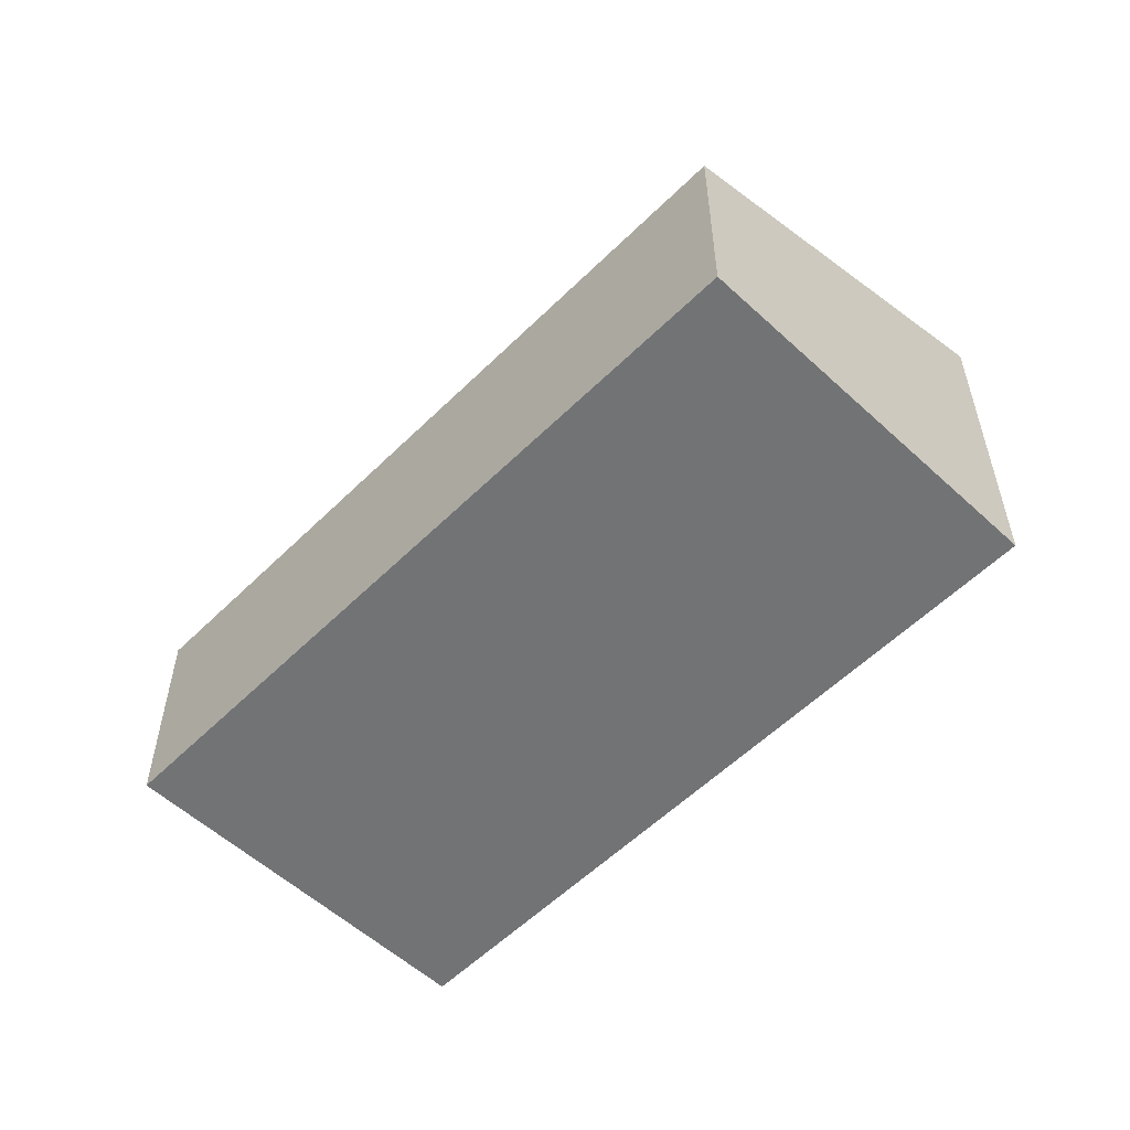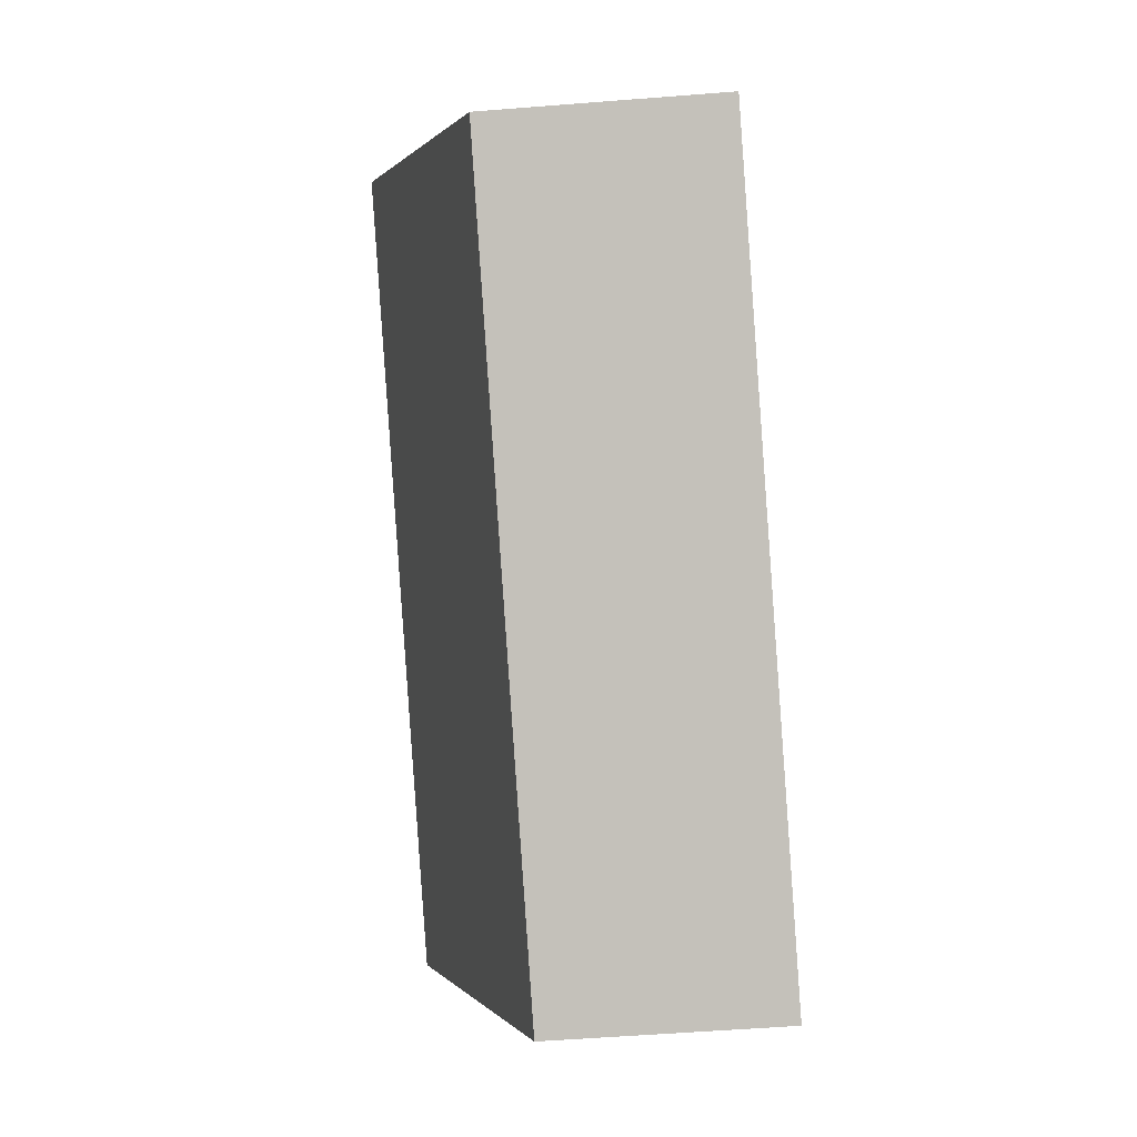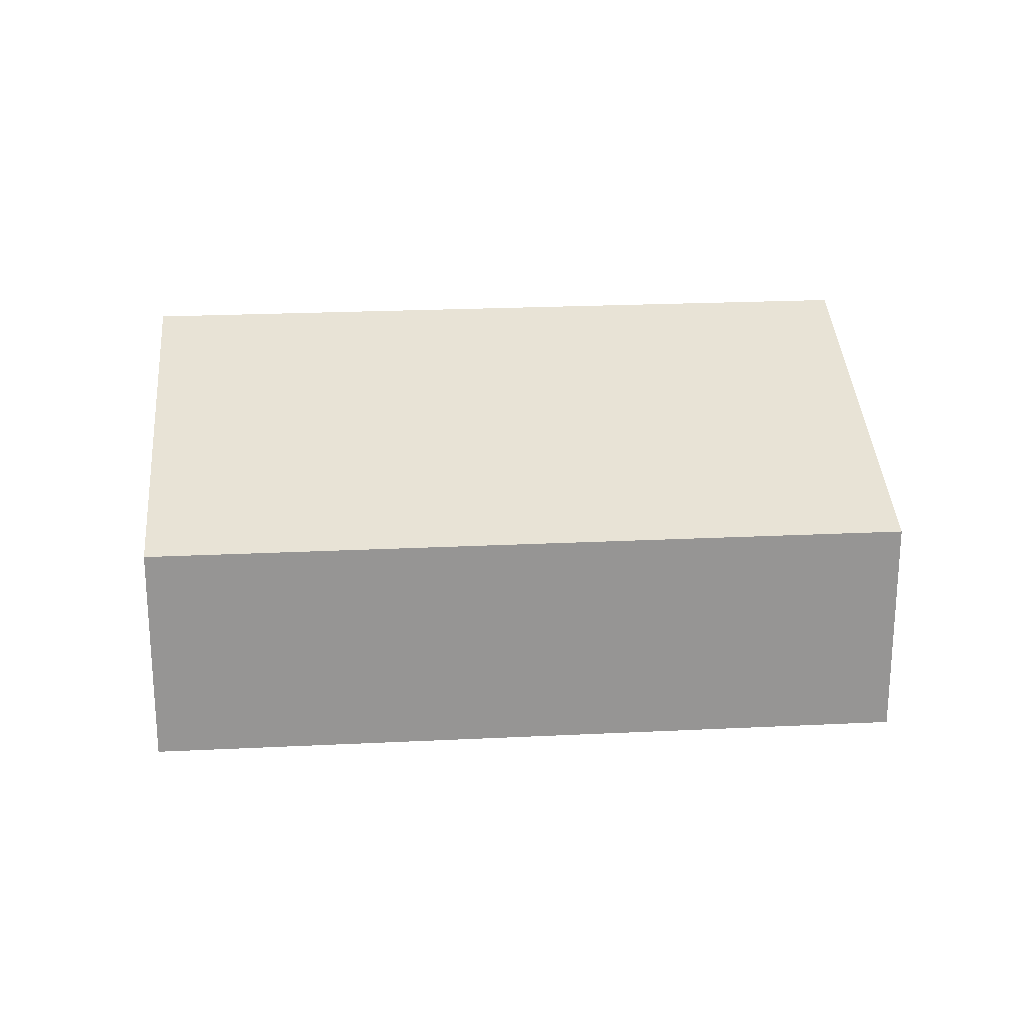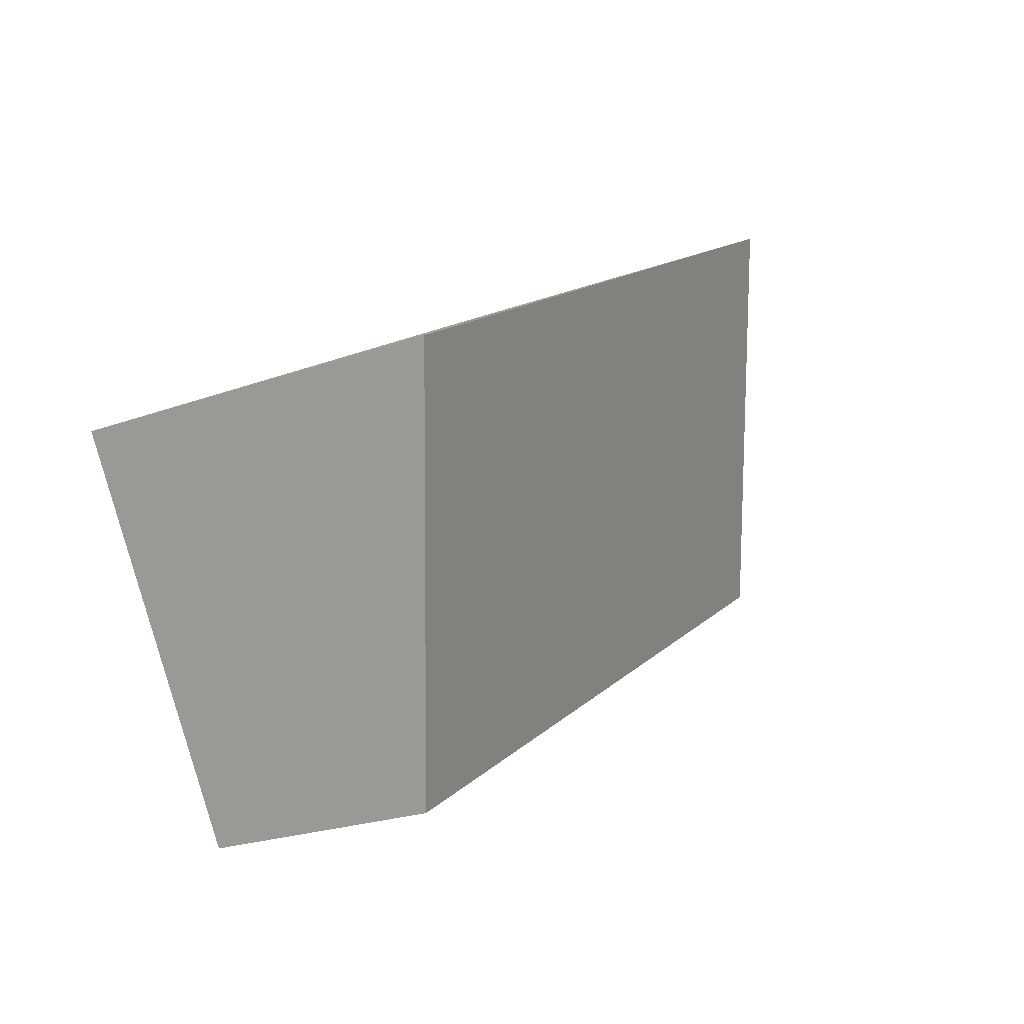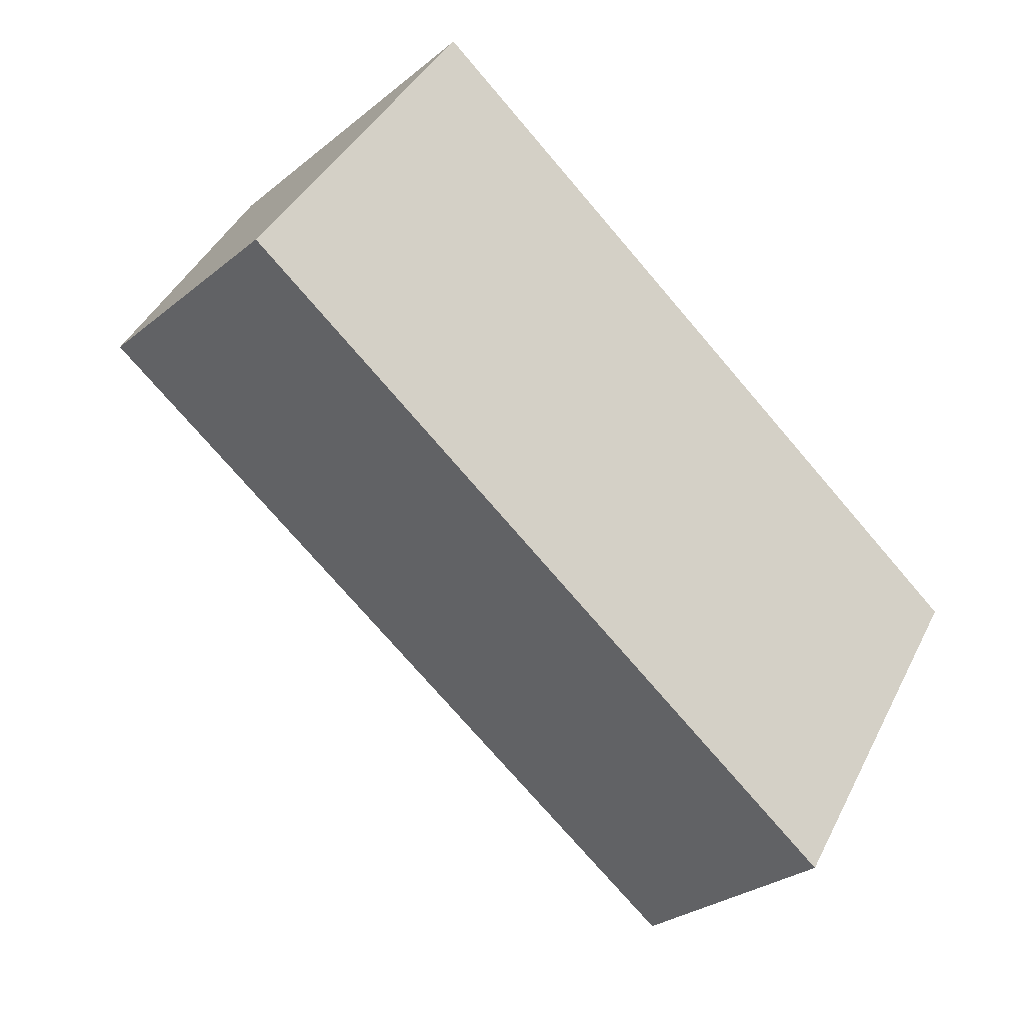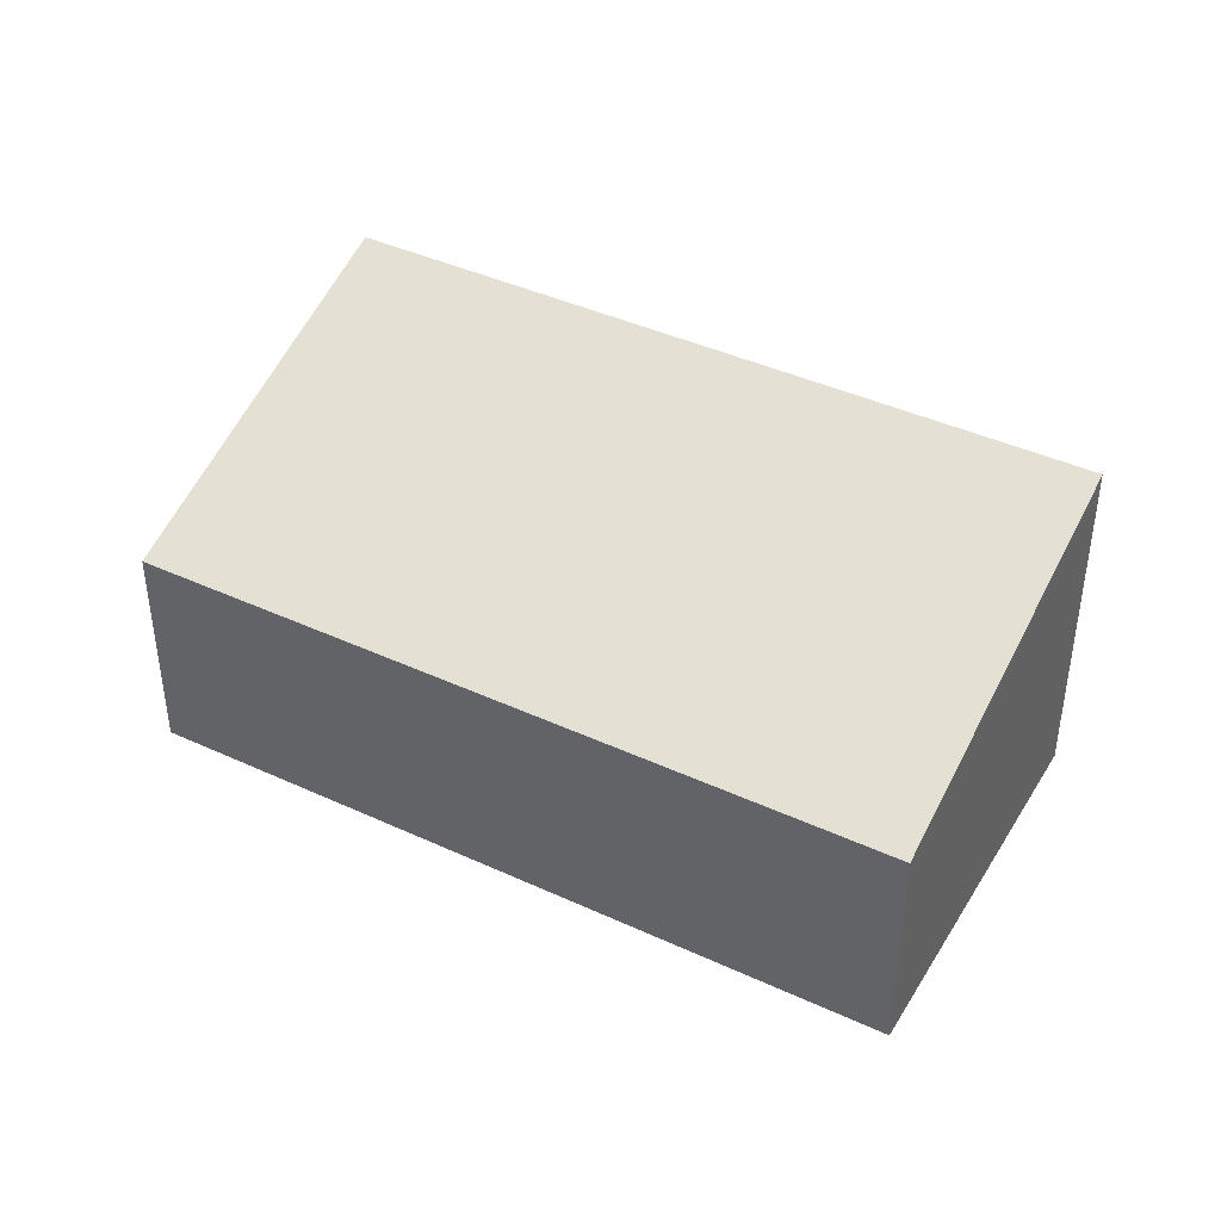
<metadata>
{"format":"obj","ext":"obj","renderer":"f3d","projection":"perspective","resolution":1024,"background":"white","views":[{"elev":-55.7,"azim":-101.5,"up":"+Y"},{"elev":-55.9,"azim":-85.3,"up":"+Z"},{"elev":22.8,"azim":-152.2,"up":"+Y"},{"elev":-23.5,"azim":121.0,"up":"+Z"},{"elev":-28.4,"azim":-39.7,"up":"+Z"},{"elev":42.0,"azim":-118.4,"up":"+Y"}]}
</metadata>
<code>
v  0 1.825 1.117e-16
v  6.849 2.746 -1.068
v  5.345 1.825 -3.419
v  7.077 2.885 -0.712
v  1.731 2.885 2.707
v  7.077 4.36e-17 -0.712
v  5.345 2.094e-16 -3.419
v  6.849 6.54e-17 -1.068
v  0 0 0
v  1.731 -1.658e-16 2.707
g defaultobject
f 1 2 3
f 2 1 4
f 4 1 5
f 6 2 4
f 2 6 3
f 3 6 7
f 7 6 8
f 7 1 3
f 1 7 9
f 1 10 5
f 10 1 9
f 10 4 5
f 4 10 6
f 8 9 7
f 9 8 6
f 9 6 10

</code>
